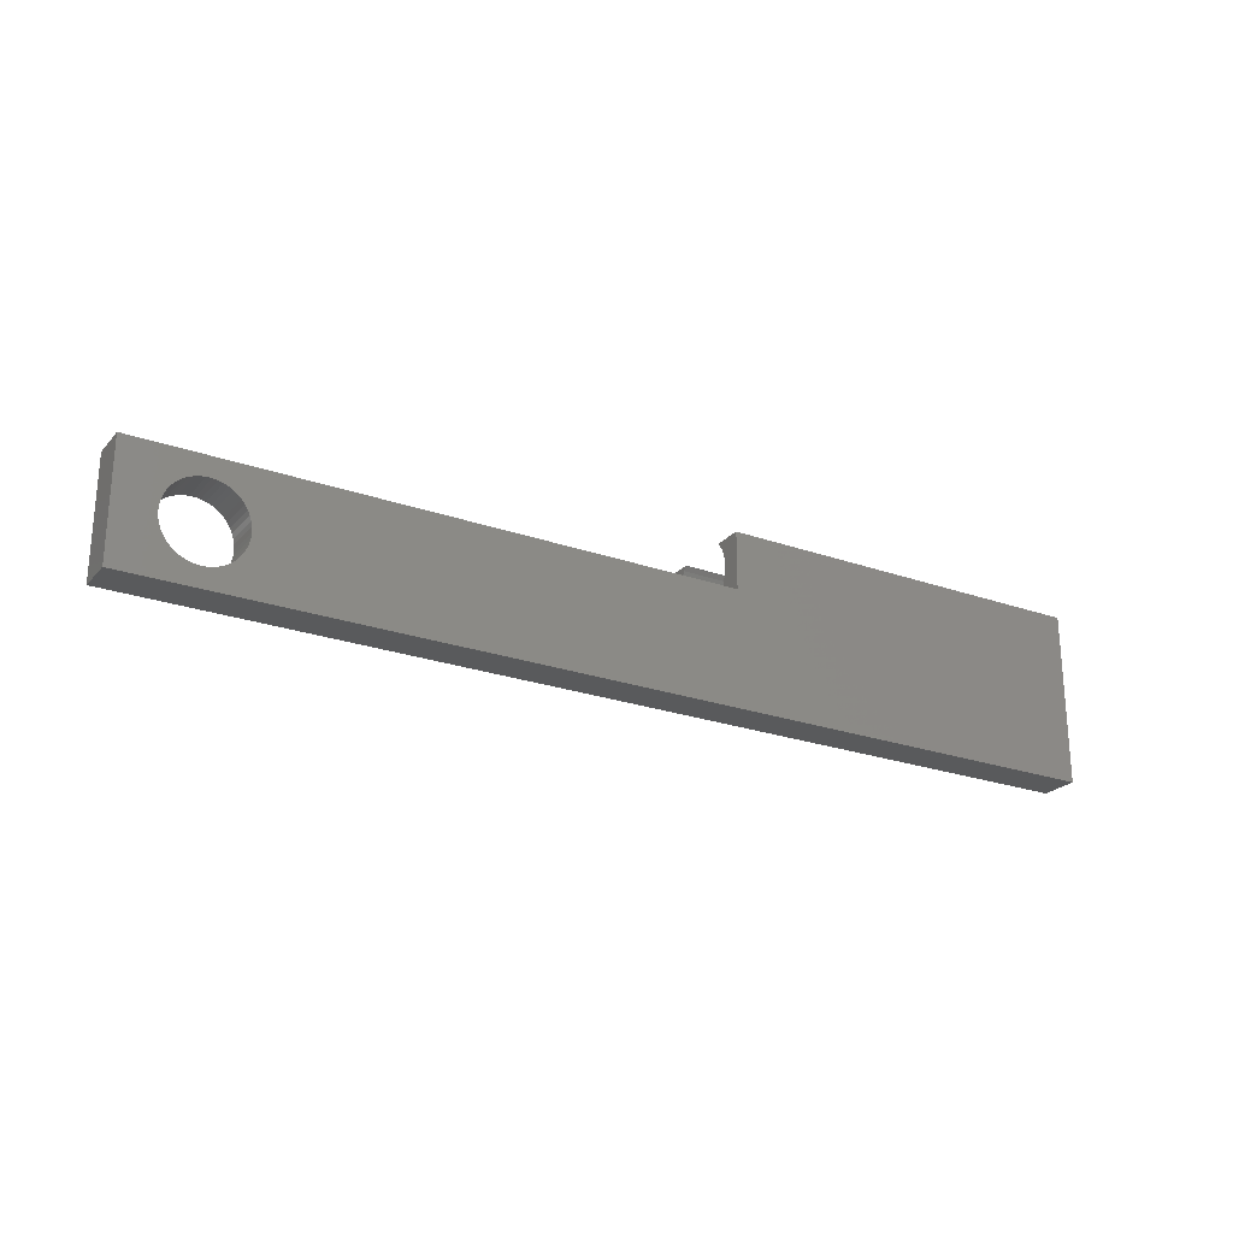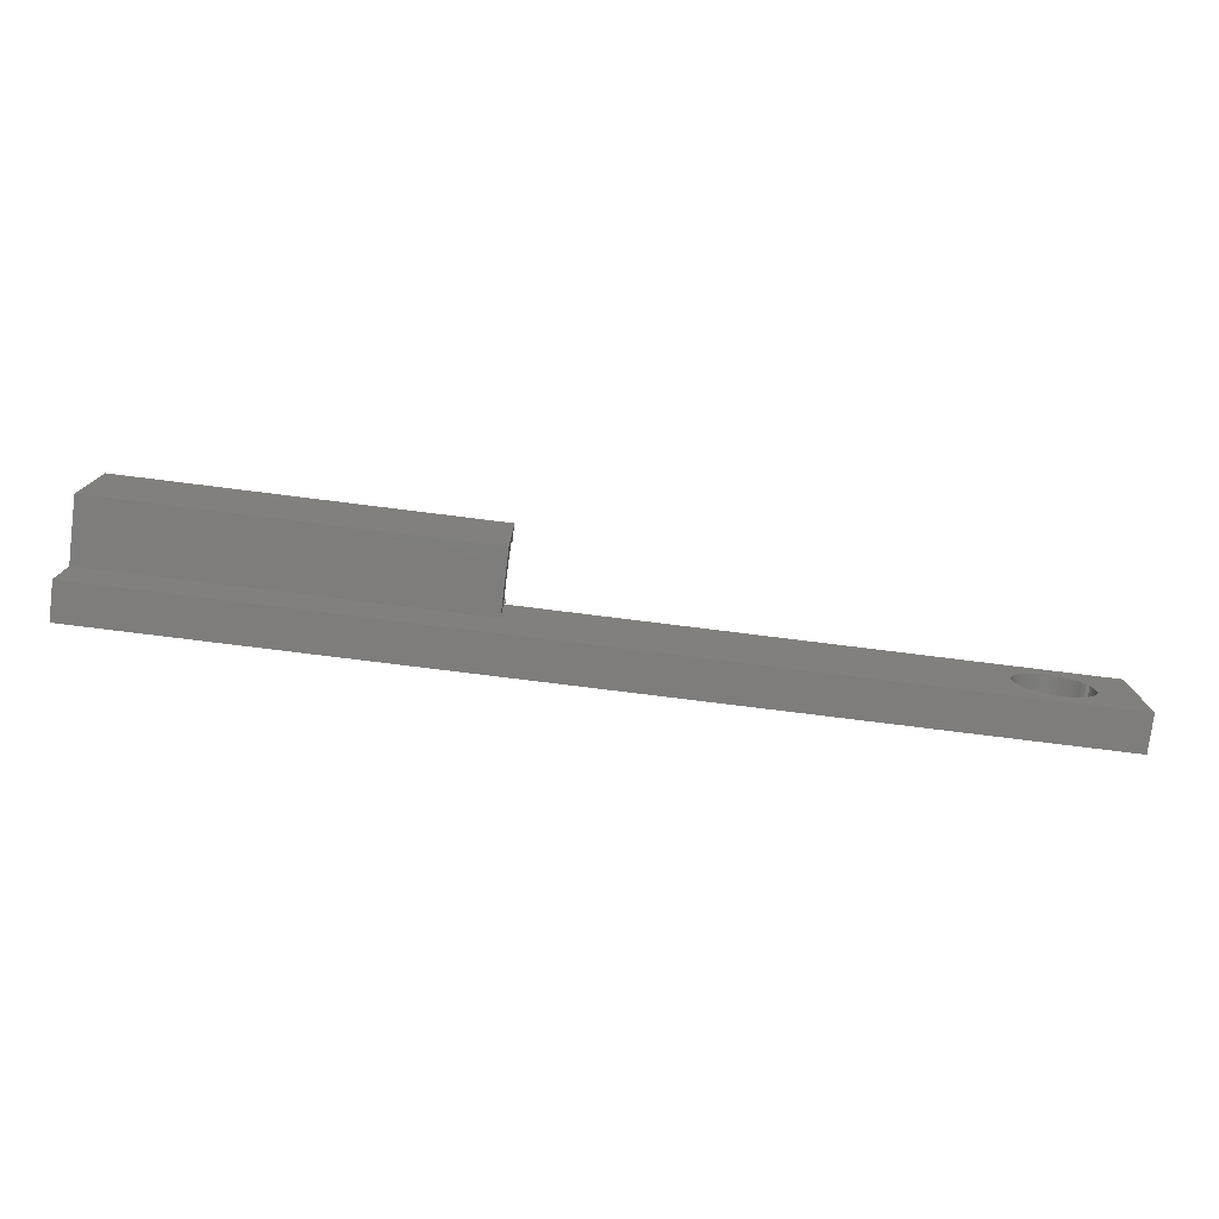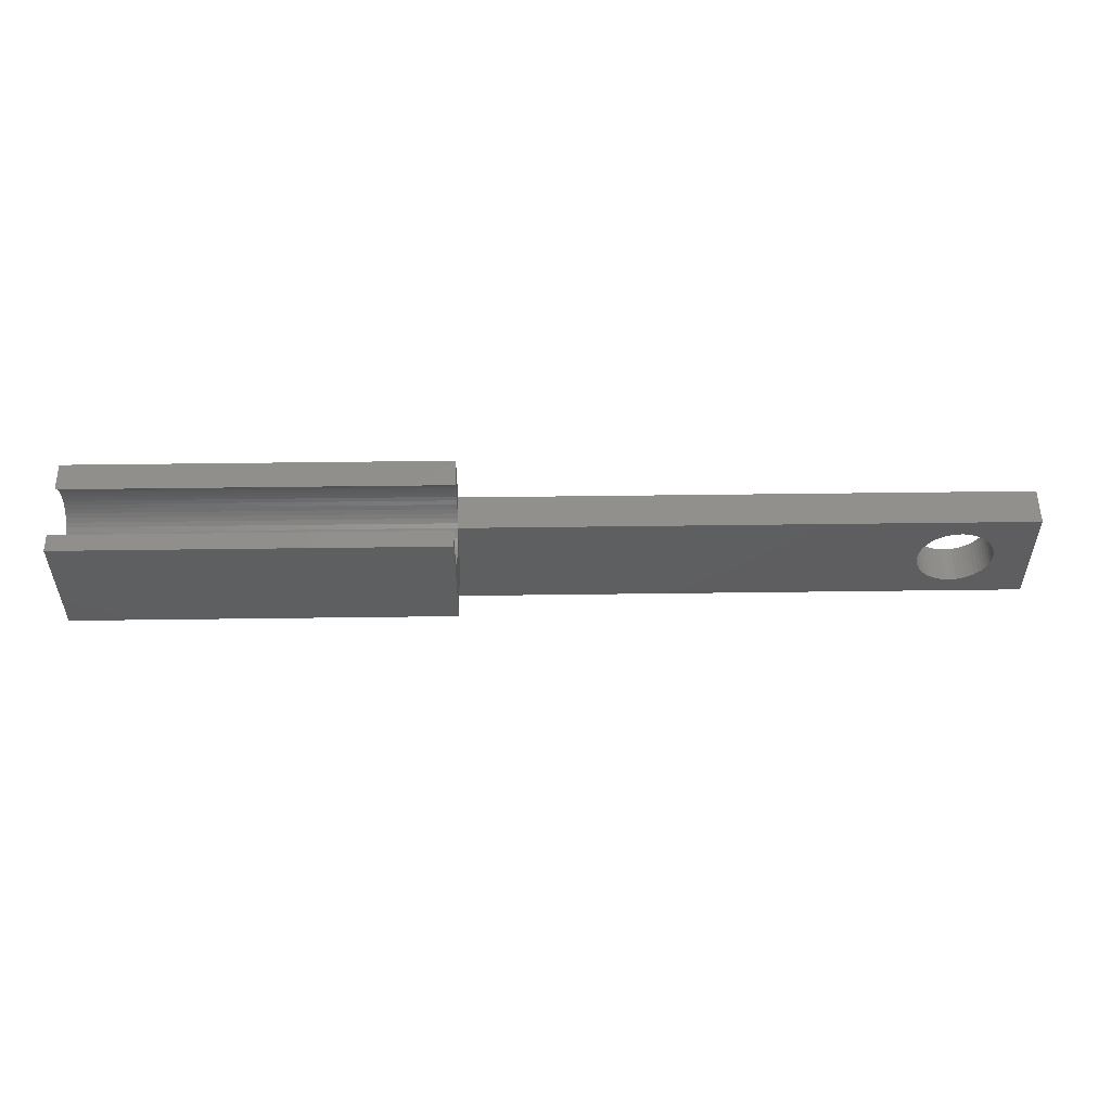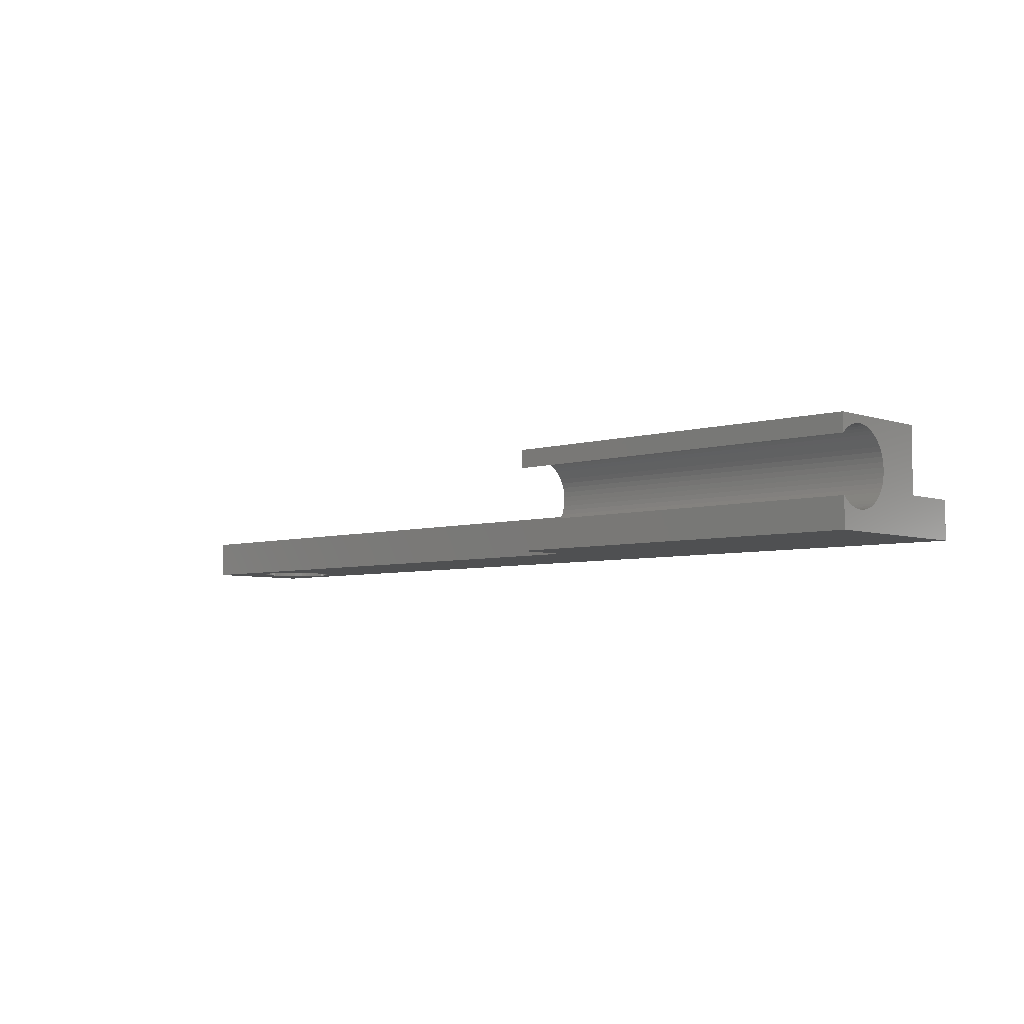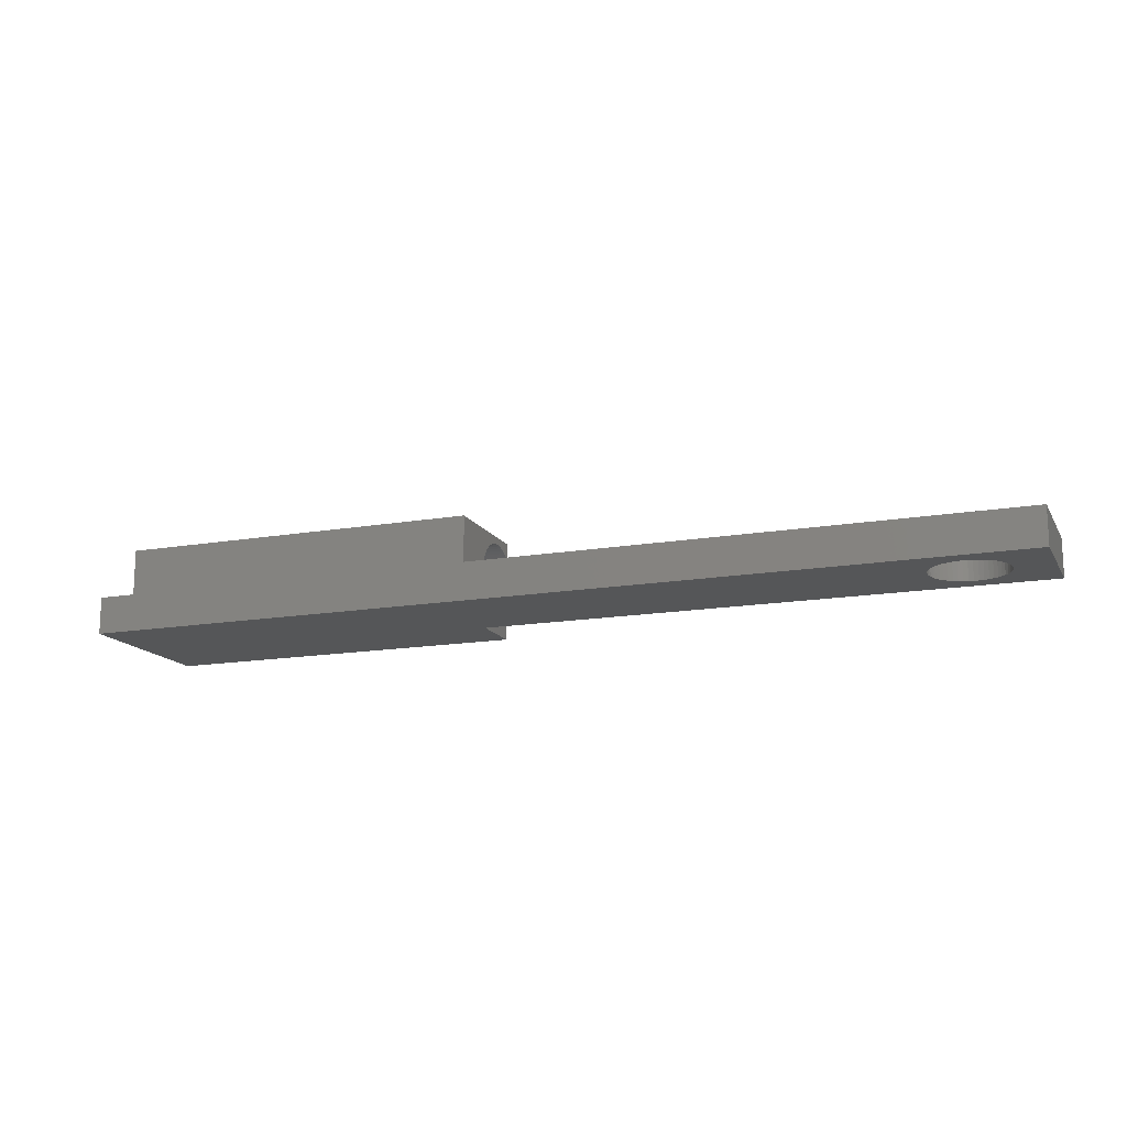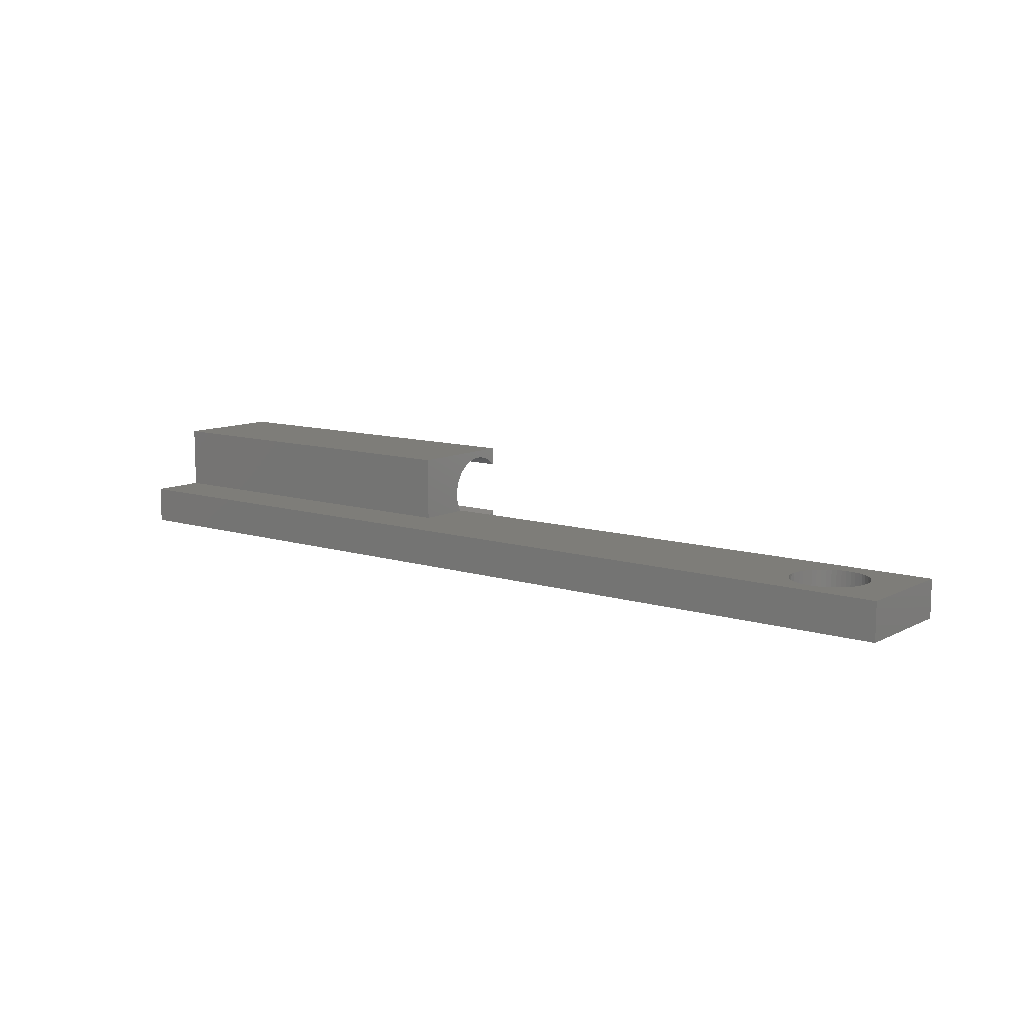
<metadata>
{"format":"stl","ext":"stl","renderer":"f3d","projection":"perspective","resolution":1024,"background":"white","views":[{"elev":-23.7,"azim":149.3,"up":"+Y"},{"elev":-77.3,"azim":-7.1,"up":"+Y"},{"elev":53.6,"azim":-0.8,"up":"+Y"},{"elev":-5.3,"azim":-136.5,"up":"+Z"},{"elev":-15.0,"azim":20.5,"up":"+Z"},{"elev":10.5,"azim":38.0,"up":"+Z"}]}
</metadata>
<code>
# stl→obj: 198 verts, 396 faces
v 10 4.5 2.7
v 10 4.485 2.229
v 10 4.5 2.213
v 10 4.388 2.309
v 10 4.282 2.376
v 10 4.168 2.43
v 10 4.049 2.469
v 10 3.925 2.492
v 10 3.8 2.5
v 10 3.675 2.492
v 10 1.5 2.7
v 10 2.818 1.687
v 10 1.5 1
v 10 2.802 1.563
v 10 2.849 1.809
v 10 2.895 1.926
v 10 2.956 2.036
v 10 3.029 2.137
v 10 3.115 2.229
v 10 3.212 2.309
v 10 3.318 2.376
v 10 3.432 2.43
v 10 3.551 2.469
v 10 2.802 1.437
v 10 2.818 1.313
v 10 2.849 1.191
v 10 2.895 1.074
v 10 2.936 1
v 10 4.485 0.771
v 10 4.5 0
v 10 4.5 0.7875
v 10 4.388 0.691
v 10 4.282 0.6237
v 10 4.168 0.5702
v 10 4.049 0.5314
v 10 3.925 0.5079
v 10 3.8 0.5
v 10 3 0
v 10 3.675 0.5079
v 10 3.551 0.5314
v 10 3.432 0.5702
v 10 3.318 0.6237
v 10 3.212 0.691
v 10 3.115 0.771
v 10 3.029 0.8626
v 10 3 0.9032
v 10 2.956 0.9642
v 10 3 1
v 0 4.5 2.7
v 0 1.5 2.7
v 25 0 0
v 24 1.5 0
v 25 3 0
v 23.99 1.375 0
v 23.97 1.251 0
v 23.93 1.132 0
v 23.88 1.018 0
v 23.81 0.9122 0
v 23.73 0.8155 0
v 23.64 0.7295 0
v 23.54 0.6557 0
v 23.43 0.5952 0
v 23.31 0.5489 0
v 23.19 0.5177 0
v 23.06 0.502 0
v 22.94 0.502 0
v 22.81 0.5177 0
v 22.01 1.375 0
v 22 1.5 0
v 22.03 1.251 0
v 22.07 1.132 0
v 22.12 1.018 0
v 22.19 0.9122 0
v 22.27 0.8155 0
v 22.36 0.7295 0
v 22.46 0.6557 0
v 22.57 0.5952 0
v 0 0 0
v 22.69 0.5489 0
v 0 4.5 0
v 23.99 1.625 0
v 23.97 1.749 0
v 23.93 1.868 0
v 23.88 1.982 0
v 23.81 2.088 0
v 23.73 2.185 0
v 23.64 2.271 0
v 23.54 2.344 0
v 23.43 2.405 0
v 23.31 2.451 0
v 23.19 2.482 0
v 23.06 2.498 0
v 22.94 2.498 0
v 22.81 2.482 0
v 22.69 2.451 0
v 22.57 2.405 0
v 22.46 2.344 0
v 22.36 2.271 0
v 22.27 2.185 0
v 22.19 2.088 0
v 22.12 1.982 0
v 22.07 1.868 0
v 22.03 1.749 0
v 22.01 1.625 0
v 0 4.485 0.771
v 0 4.5 0.7875
v 0 4.388 0.691
v 0 4.282 0.6237
v 0 4.168 0.5702
v 0 4.049 0.5314
v 0 3.925 0.5079
v 0 3.8 0.5
v 0 3.675 0.5079
v 0 3.551 0.5314
v 0 3.432 0.5702
v 0 2.802 1.437
v 0 1.5 1
v 0 2.802 1.563
v 0 2.818 1.313
v 0 2.849 1.191
v 0 2.895 1.074
v 0 2.956 0.9642
v 0 3.029 0.8626
v 0 3.115 0.771
v 0 3.212 0.691
v 0 3.318 0.6237
v 0 0 1
v 0 4.485 2.229
v 0 4.5 2.213
v 0 4.388 2.309
v 0 4.282 2.376
v 0 4.168 2.43
v 0 4.049 2.469
v 0 3.925 2.492
v 0 3.8 2.5
v 0 3.675 2.492
v 0 3.551 2.469
v 0 2.818 1.687
v 0 2.849 1.809
v 0 2.895 1.926
v 0 2.956 2.036
v 0 3.029 2.137
v 0 3.115 2.229
v 0 3.432 2.43
v 0 3.318 2.376
v 0 3.212 2.309
v 25 0 1
v 25 3 1
v 24 1.5 1
v 23.99 1.625 1
v 23.97 1.749 1
v 23.93 1.868 1
v 23.88 1.982 1
v 23.81 2.088 1
v 23.73 2.185 1
v 23.64 2.271 1
v 23.54 2.344 1
v 23.43 2.405 1
v 23.31 2.451 1
v 23.19 2.482 1
v 23.06 2.498 1
v 22.94 2.498 1
v 22.81 2.482 1
v 22.03 1.749 1
v 22.01 1.625 1
v 22.07 1.868 1
v 22.12 1.982 1
v 22.19 2.088 1
v 22.27 2.185 1
v 22.36 2.271 1
v 22.46 2.344 1
v 22.57 2.405 1
v 22.69 2.451 1
v 23.99 1.375 1
v 23.97 1.251 1
v 23.93 1.132 1
v 23.88 1.018 1
v 23.81 0.9122 1
v 23.73 0.8155 1
v 23.64 0.7295 1
v 23.54 0.6557 1
v 23.43 0.5952 1
v 23.31 0.5489 1
v 23.19 0.5177 1
v 23.06 0.502 1
v 22.94 0.502 1
v 22.81 0.5177 1
v 22 1.5 1
v 22.01 1.375 1
v 22.03 1.251 1
v 22.07 1.132 1
v 22.12 1.018 1
v 22.19 0.9122 1
v 22.27 0.8155 1
v 22.36 0.7295 1
v 22.46 0.6557 1
v 22.57 0.5952 1
v 22.69 0.5489 1
f 1 2 3
f 1 4 2
f 1 5 4
f 1 6 5
f 1 7 6
f 1 8 7
f 1 9 8
f 1 10 9
f 11 10 1
f 12 13 14
f 13 12 11
f 15 11 12
f 16 11 15
f 17 11 16
f 18 11 17
f 19 11 18
f 20 11 19
f 21 11 20
f 22 11 21
f 23 11 22
f 10 11 23
f 14 13 24
f 24 13 25
f 25 13 26
f 26 13 27
f 27 13 28
f 29 30 31
f 32 30 29
f 33 30 32
f 34 30 33
f 35 30 34
f 36 30 35
f 37 30 36
f 38 37 39
f 38 39 40
f 38 40 41
f 38 41 42
f 37 38 30
f 43 38 42
f 44 38 43
f 45 38 44
f 38 45 46
f 47 48 46
f 48 47 28
f 49 11 1
f 11 49 50
f 51 52 53
f 51 54 52
f 51 55 54
f 51 56 55
f 51 57 56
f 51 58 57
f 51 59 58
f 51 60 59
f 51 61 60
f 51 62 61
f 51 63 62
f 51 64 63
f 51 65 64
f 51 66 65
f 51 67 66
f 68 38 69
f 70 38 68
f 71 38 70
f 72 38 71
f 73 38 72
f 74 38 73
f 75 38 74
f 76 38 75
f 77 38 76
f 78 77 79
f 78 79 67
f 78 67 51
f 77 78 38
f 80 38 78
f 38 80 30
f 81 53 52
f 82 53 81
f 83 53 82
f 84 53 83
f 85 53 84
f 86 53 85
f 87 53 86
f 88 53 87
f 89 53 88
f 90 53 89
f 91 53 90
f 92 53 91
f 93 53 92
f 94 53 93
f 94 38 53
f 95 38 94
f 96 38 95
f 97 38 96
f 98 38 97
f 99 38 98
f 100 38 99
f 101 38 100
f 102 38 101
f 103 38 102
f 104 38 103
f 38 104 69
f 80 105 106
f 80 107 105
f 80 108 107
f 80 109 108
f 80 110 109
f 80 111 110
f 80 112 111
f 80 113 112
f 80 114 113
f 80 115 114
f 78 115 80
f 116 117 118
f 119 117 116
f 120 117 119
f 121 117 120
f 122 117 121
f 123 117 122
f 124 117 123
f 125 117 124
f 78 125 126
f 115 78 126
f 125 78 117
f 117 78 127
f 128 49 129
f 130 49 128
f 131 49 130
f 132 49 131
f 133 49 132
f 134 49 133
f 135 49 134
f 136 49 135
f 50 136 137
f 117 138 118
f 50 138 117
f 138 50 139
f 139 50 140
f 140 50 141
f 141 50 142
f 142 50 143
f 136 50 49
f 144 50 137
f 145 50 144
f 146 50 145
f 143 50 146
f 3 49 1
f 49 3 129
f 30 106 31
f 106 30 80
f 117 11 50
f 11 117 13
f 147 53 148
f 53 147 51
f 148 149 147
f 148 150 149
f 148 151 150
f 148 152 151
f 148 153 152
f 148 154 153
f 148 155 154
f 148 156 155
f 148 157 156
f 148 158 157
f 148 159 158
f 148 160 159
f 148 161 160
f 148 162 161
f 148 163 162
f 164 28 165
f 28 164 48
f 166 48 164
f 167 48 166
f 168 48 167
f 169 48 168
f 170 48 169
f 171 48 170
f 172 48 171
f 173 48 172
f 163 48 173
f 48 163 148
f 174 147 149
f 175 147 174
f 176 147 175
f 177 147 176
f 178 147 177
f 179 147 178
f 180 147 179
f 181 147 180
f 182 147 181
f 183 147 182
f 184 147 183
f 185 147 184
f 186 147 185
f 187 147 186
f 13 165 28
f 165 13 188
f 188 13 189
f 189 13 190
f 190 13 191
f 191 13 192
f 192 13 193
f 193 13 194
f 194 13 195
f 195 13 196
f 196 13 197
f 197 13 198
f 198 13 187
f 187 13 147
f 127 13 117
f 13 127 147
f 148 46 48
f 53 46 148
f 46 53 38
f 78 147 127
f 147 78 51
f 17 142 18
f 142 17 141
f 136 9 10
f 9 136 135
f 105 32 29
f 32 105 107
f 26 119 25
f 119 26 120
f 111 37 36
f 37 111 112
f 125 44 43
f 44 125 124
f 112 39 37
f 39 112 113
f 145 22 21
f 22 145 144
f 107 33 32
f 33 107 108
f 28 121 27
f 47 121 28
f 121 47 122
f 27 120 26
f 120 27 121
f 44 123 45
f 123 44 124
f 137 10 23
f 10 137 136
f 110 36 35
f 36 110 111
f 131 4 5
f 4 131 130
f 108 34 33
f 34 108 109
f 25 116 24
f 116 25 119
f 16 141 17
f 141 16 140
f 46 122 47
f 45 122 46
f 122 45 123
f 105 31 106
f 31 105 29
f 143 20 19
f 20 143 146
f 130 2 4
f 2 130 128
f 15 140 16
f 140 15 139
f 12 139 15
f 139 12 138
f 129 2 128
f 2 129 3
f 126 43 42
f 43 126 125
f 113 40 39
f 40 113 114
f 144 23 22
f 23 144 137
f 133 6 7
f 6 133 132
f 109 35 34
f 35 109 110
f 115 42 41
f 42 115 126
f 146 21 20
f 21 146 145
f 24 118 14
f 118 24 116
f 134 7 8
f 7 134 133
f 135 8 9
f 8 135 134
f 14 138 12
f 138 14 118
f 114 41 40
f 41 114 115
f 132 5 6
f 5 132 131
f 18 143 19
f 143 18 142
f 85 155 86
f 155 85 154
f 87 155 156
f 155 87 86
f 59 180 179
f 180 59 60
f 63 184 183
f 184 63 64
f 54 149 52
f 149 54 174
f 98 171 170
f 171 98 97
f 75 194 195
f 194 75 74
f 84 154 85
f 154 84 153
f 96 173 172
f 173 96 95
f 52 150 81
f 150 52 149
f 168 99 169
f 99 168 100
f 97 172 171
f 172 97 96
f 167 100 168
f 100 167 101
f 95 163 173
f 163 95 94
f 81 151 82
f 151 81 150
f 99 170 169
f 170 99 98
f 88 156 157
f 156 88 87
f 164 102 166
f 102 164 103
f 59 178 58
f 178 59 179
f 94 162 163
f 162 94 93
f 77 196 197
f 196 77 76
f 90 158 159
f 158 90 89
f 189 69 188
f 69 189 68
f 165 103 164
f 103 165 104
f 61 182 181
f 182 61 62
f 67 198 187
f 198 67 79
f 188 104 165
f 104 188 69
f 91 159 160
f 159 91 90
f 65 186 185
f 186 65 66
f 60 181 180
f 181 60 61
f 62 183 182
f 183 62 63
f 89 157 158
f 157 89 88
f 79 197 198
f 197 79 77
f 190 68 189
f 68 190 70
f 58 177 57
f 177 58 178
f 192 71 191
f 71 192 72
f 55 174 54
f 174 55 175
f 191 70 190
f 70 191 71
f 92 160 161
f 160 92 91
f 82 152 83
f 152 82 151
f 83 153 84
f 153 83 152
f 76 195 196
f 195 76 75
f 193 72 192
f 72 193 73
f 194 73 193
f 73 194 74
f 93 161 162
f 161 93 92
f 64 185 184
f 185 64 65
f 57 176 56
f 176 57 177
f 56 175 55
f 175 56 176
f 166 101 167
f 101 166 102
f 66 187 186
f 187 66 67

</code>
